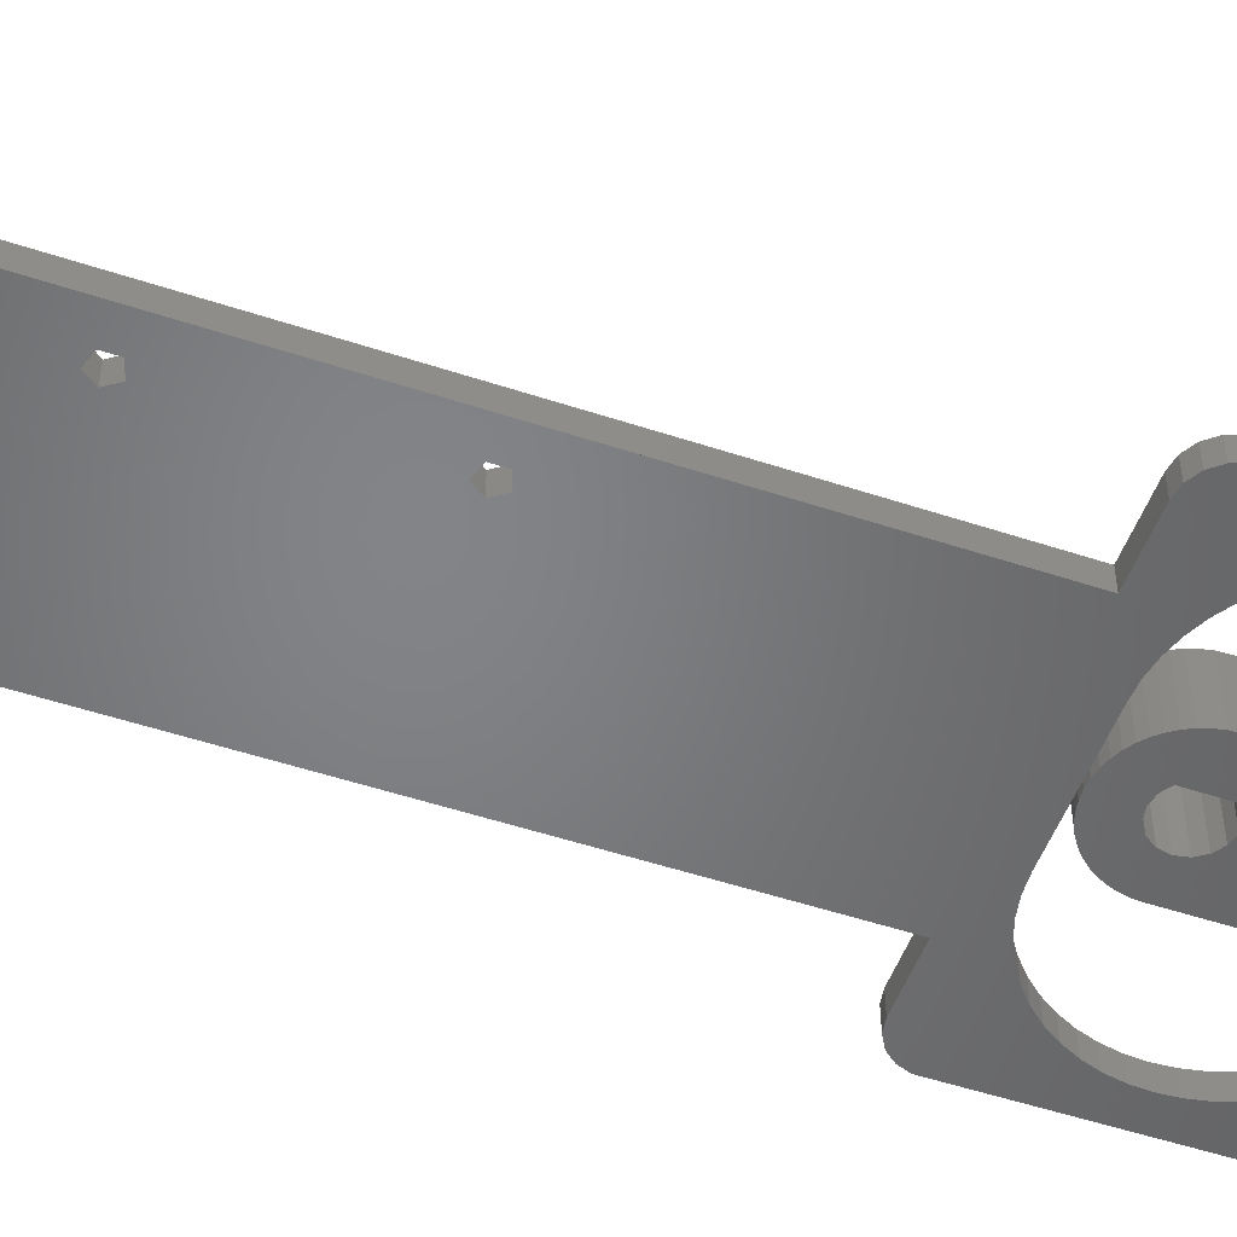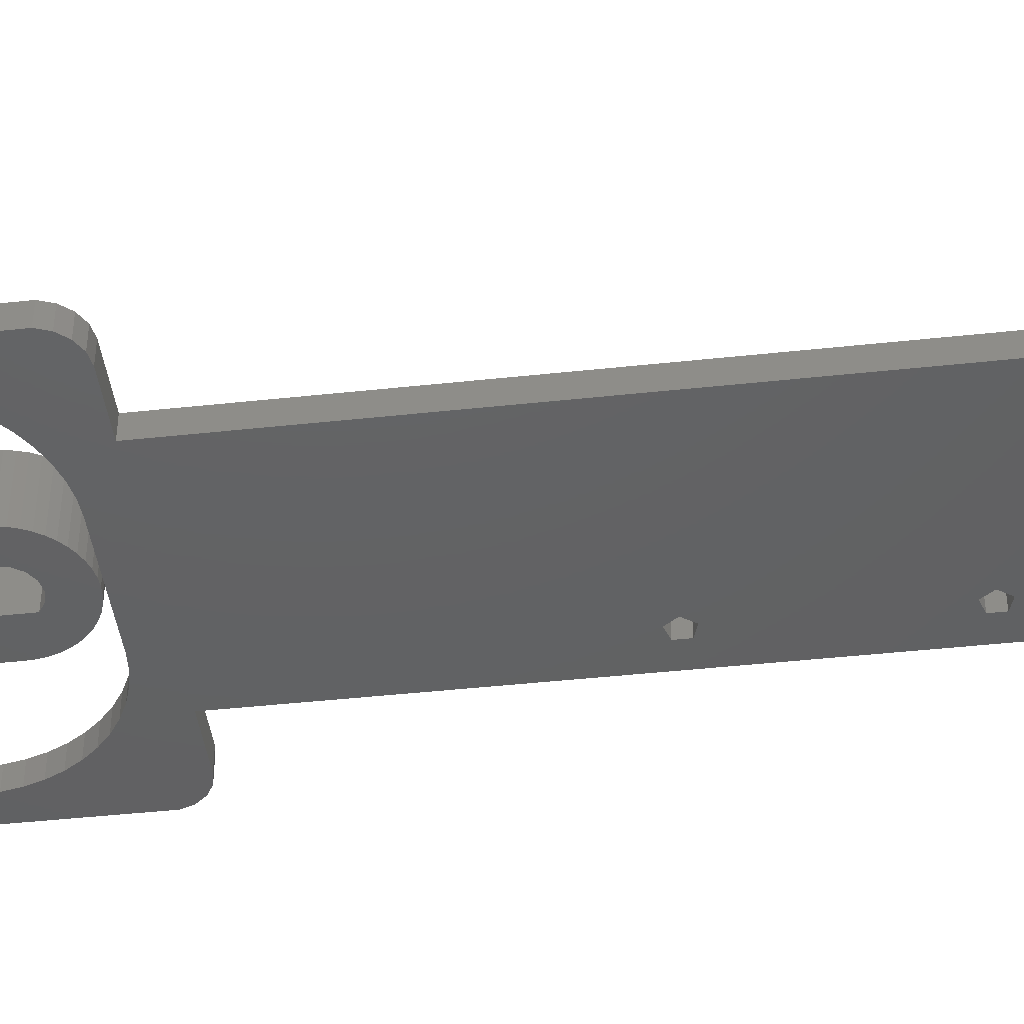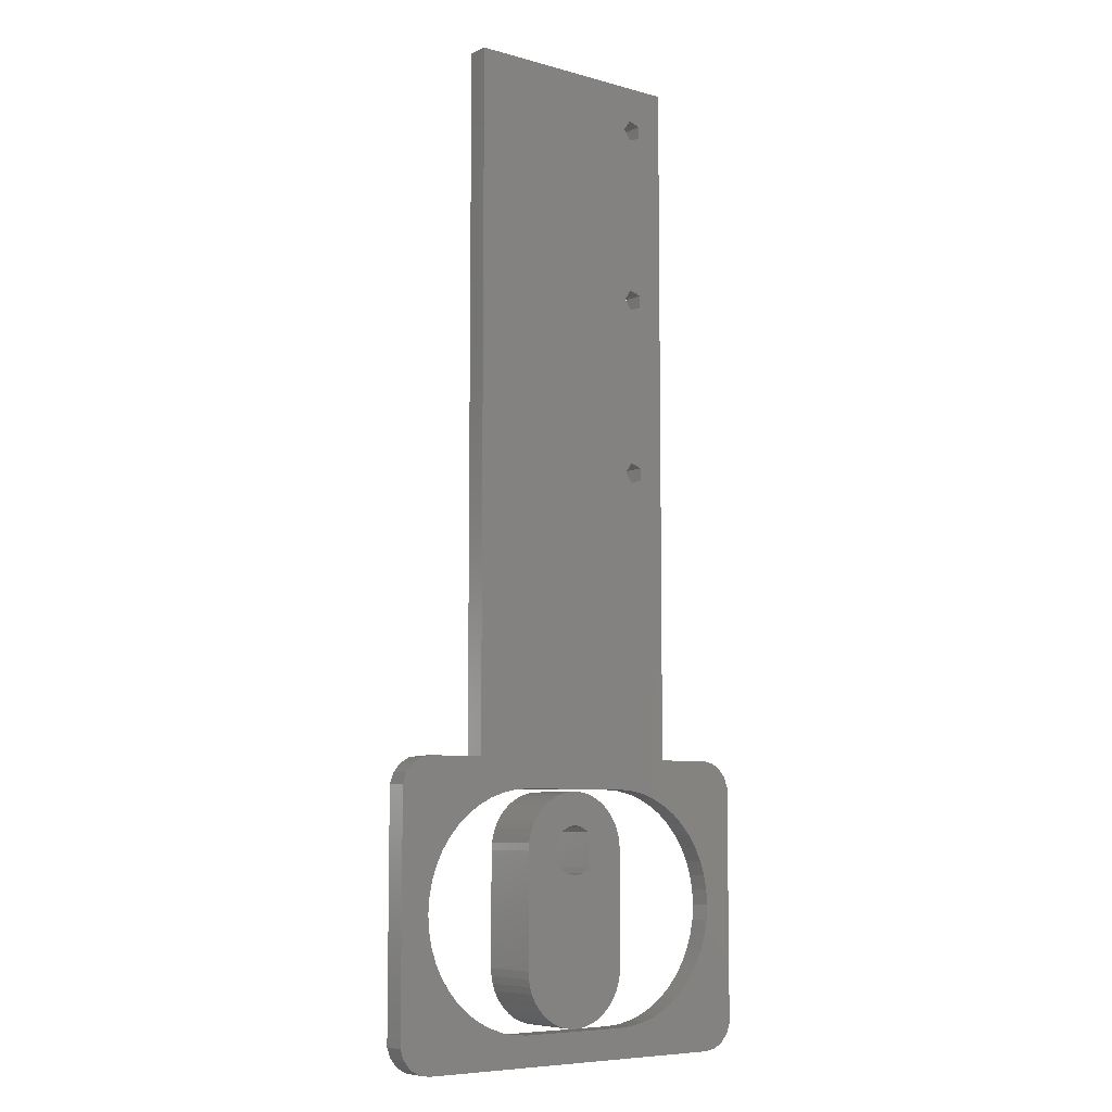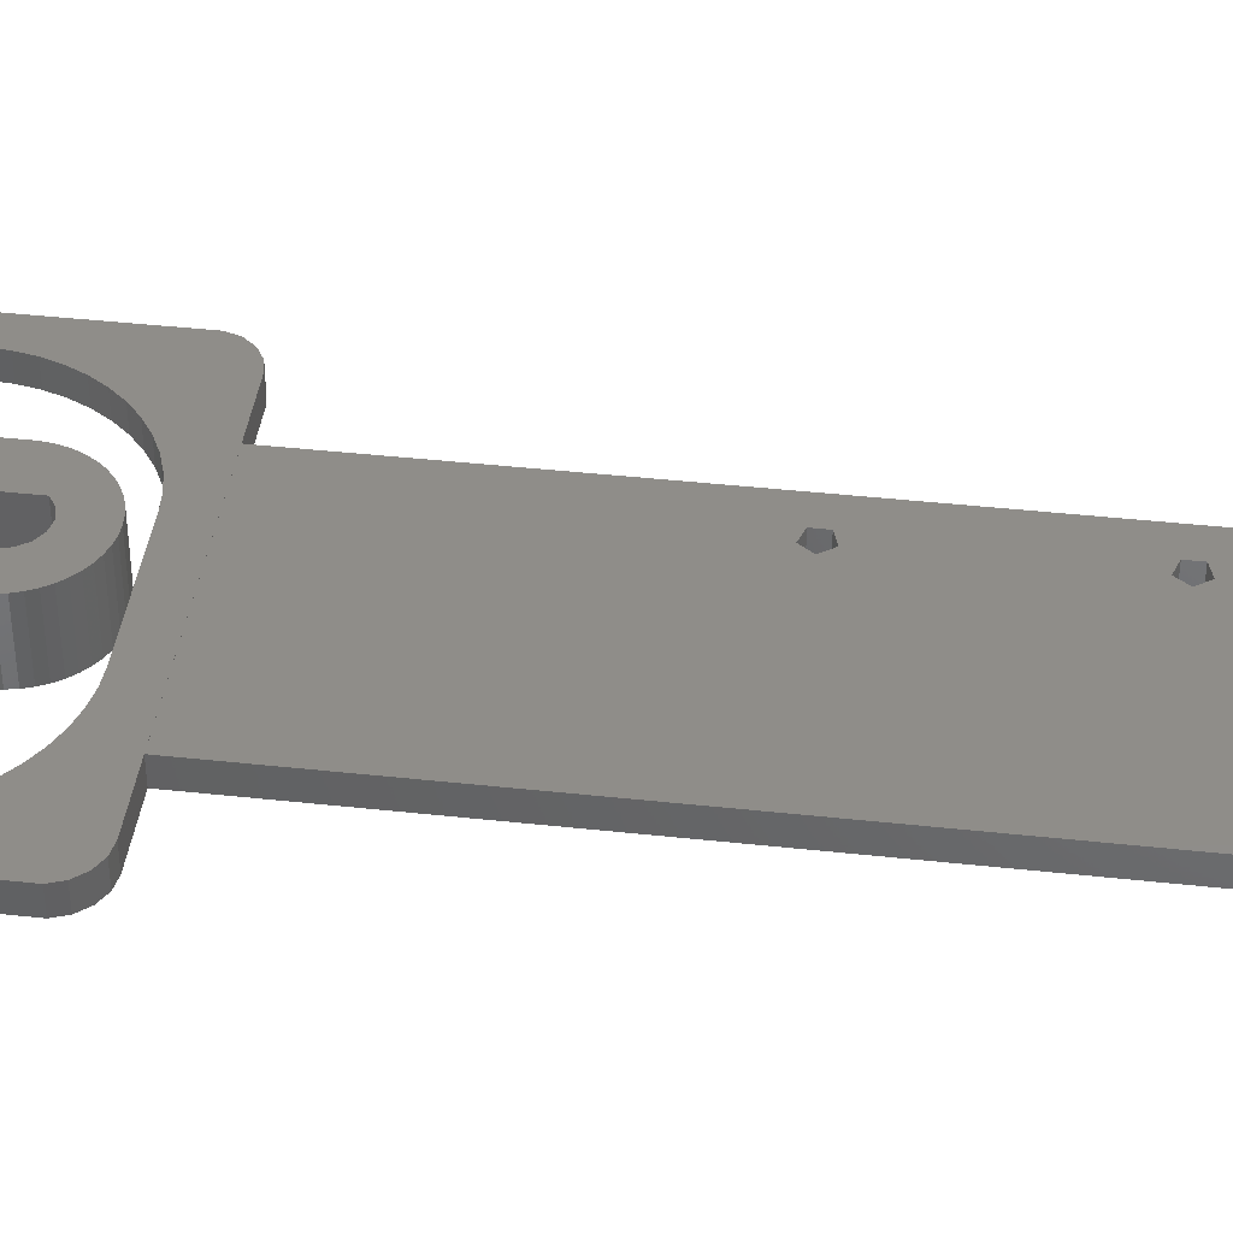
<metadata>
{"format":"stl","ext":"stl","renderer":"f3d","projection":"perspective","resolution":1024,"background":"white","views":[{"elev":-51.6,"azim":-109.8,"up":"+Z"},{"elev":-43.8,"azim":97.3,"up":"+Z"},{"elev":-7.3,"azim":141.8,"up":"+Y"},{"elev":41.3,"azim":97.6,"up":"+Z"}]}
</metadata>
<code>
# stl→obj: 310 verts, 632 faces
v -16.91 -9.969 3.815e-07
v -16.59 -10.85 3.815e-07
v -16.91 -9.969 1.81
v -16.59 -10.85 1.81
v -16.91 9.969 3.815e-07
v -16.59 10.85 3.815e-07
v -15.99 11.57 3.815e-07
v -15.17 12.04 3.815e-07
v -14.25 12.2 3.815e-07
v -12.45 5.905 3.815e-07
v -9.5 12.2 3.815e-07
v 8.462 8.962 3.815e-07
v 14.25 12.2 3.815e-07
v 9.6 8.4 3.815e-07
v 6.016 9.617 3.815e-07
v -9.5 11.5 3.815e-07
v 9.5 11.5 3.815e-07
v 9.5 12.2 3.815e-07
v 15.17 12.04 3.815e-07
v 10.65 7.696 3.815e-07
v 15.99 11.57 3.815e-07
v 16.59 10.85 3.815e-07
v 11.61 6.859 3.815e-07
v 16.91 9.969 3.815e-07
v 14.12 -2.511 3.815e-07
v 16.91 -9.969 3.815e-07
v 16.59 -10.85 3.815e-07
v 15.99 -11.57 3.815e-07
v 15.17 -12.04 3.815e-07
v 14.25 -12.2 3.815e-07
v -14.25 -12.2 3.815e-07
v -15.17 -12.04 3.815e-07
v -15.99 -11.57 3.815e-07
v -14.45 3.802e-15 3.815e-07
v -14.37 -1.266 3.815e-07
v -14.12 -2.511 3.815e-07
v -11.61 6.859 3.815e-07
v -13.71 -3.712 3.815e-07
v -13.15 -4.85 3.815e-07
v -12.45 -5.905 3.815e-07
v 7.261 9.369 3.815e-07
v -10.65 -7.696 3.815e-07
v -11.61 -6.859 3.815e-07
v 4.75 -9.7 3.815e-07
v -4.75 -9.7 3.815e-07
v -9.6 -8.4 3.815e-07
v -8.462 -8.962 3.815e-07
v -7.261 -9.369 3.815e-07
v -6.016 -9.617 3.815e-07
v 6.016 -9.617 3.815e-07
v 7.261 -9.369 3.815e-07
v 8.462 -8.962 3.815e-07
v 12.45 5.905 3.815e-07
v 14.45 -4.99e-15 3.815e-07
v 14.37 -1.266 3.815e-07
v 9.6 -8.4 3.815e-07
v 13.71 3.712 3.815e-07
v 14.12 2.511 3.815e-07
v 10.65 -7.696 3.815e-07
v 11.61 -6.859 3.815e-07
v 14.37 1.266 3.815e-07
v 12.45 -5.905 3.815e-07
v 13.15 -4.85 3.815e-07
v 13.71 -3.712 3.815e-07
v 13.15 4.85 3.815e-07
v 4.75 9.7 3.815e-07
v -10.65 7.696 3.815e-07
v -9.6 8.4 3.815e-07
v -4.75 9.7 3.815e-07
v -6.016 9.617 3.815e-07
v -7.261 9.369 3.815e-07
v -8.462 8.962 3.815e-07
v -13.15 4.85 3.815e-07
v -13.71 3.712 3.815e-07
v -14.12 2.511 3.815e-07
v -14.37 1.266 3.815e-07
v -16.91 9.969 1.81
v -15.17 -12.04 1.81
v -15.99 -11.57 1.81
v -14.25 -12.2 1.81
v -14.37 -1.266 1.81
v 9.6 -8.4 1.81
v 8.462 -8.962 1.81
v 14.25 -12.2 1.81
v 6.016 9.617 1.81
v 7.261 9.369 1.81
v 16.91 9.969 1.81
v 16.59 10.85 1.81
v 15.99 11.57 1.81
v 15.17 12.04 1.81
v 14.25 12.2 1.81
v -14.25 12.2 1.81
v -15.17 12.04 1.81
v -15.99 11.57 1.81
v -16.59 10.85 1.81
v -14.12 -2.511 1.81
v -14.45 3.802e-15 1.81
v -14.37 1.266 1.81
v 7.261 -9.369 1.81
v 6.016 -9.617 1.81
v -14.12 2.511 1.81
v -13.71 3.712 1.81
v -13.15 4.85 1.81
v -12.45 5.905 1.81
v 11.61 -6.859 1.81
v 10.65 -7.696 1.81
v 16.59 -10.85 1.81
v -10.65 7.696 1.81
v -11.61 6.859 1.81
v 14.37 1.266 1.81
v 14.45 -4.99e-15 1.81
v 16.91 -9.969 1.81
v -9.6 8.4 1.81
v -8.462 8.962 1.81
v -7.261 9.369 1.81
v -6.016 9.617 1.81
v -4.75 9.7 1.81
v 4.75 9.7 1.81
v 8.462 8.962 1.81
v 14.37 -1.266 1.81
v 12.45 -5.905 1.81
v 15.17 -12.04 1.81
v 9.6 8.4 1.81
v 10.65 7.696 1.81
v 14.12 -2.511 1.81
v 13.71 -3.712 1.81
v 11.61 6.859 1.81
v 12.45 5.905 1.81
v 13.15 4.85 1.81
v 13.71 3.712 1.81
v 14.12 2.511 1.81
v 13.15 -4.85 1.81
v 15.99 -11.57 1.81
v 4.75 -9.7 1.81
v -4.75 -9.7 1.81
v -6.016 -9.617 1.81
v -7.261 -9.369 1.81
v -8.462 -8.962 1.81
v -9.6 -8.4 1.81
v -10.65 -7.696 1.81
v -11.61 -6.859 1.81
v -12.45 -5.905 1.81
v -13.15 -4.85 1.81
v -13.71 -3.712 1.81
v 9.5 12.2 1.8
v -9.5 12.2 1.8
v 9.5 11.5 0
v 9.5 70.5 0
v 9.5 70.5 1.8
v -9.5 11.5 0
v -9.5 70.5 0
v -9.5 70.5 1.8
v -7.228 35.97 1.8
v -7.228 66.18 1.8
v -5.6 36.5 1.8
v -6.222 35.64 1.8
v -7.228 37.03 1.8
v -6.222 50.75 1.8
v -7.228 51.08 1.8
v -6.222 37.36 1.8
v -5.6 51.6 1.8
v -7.228 52.13 1.8
v -6.222 67.57 1.8
v -5.6 66.71 1.8
v -6.222 52.46 1.8
v -6.222 65.85 1.8
v -7.228 67.24 1.8
v -5.6 51.6 0
v -6.222 67.57 0
v -7.228 37.03 0
v -7.228 35.97 0
v -6.222 35.64 0
v -7.228 52.13 0
v -6.222 52.46 0
v -6.222 37.36 0
v -5.6 36.5 0
v -7.228 51.08 0
v -6.222 50.75 0
v -6.222 65.85 0
v -7.228 66.18 0
v -7.228 67.24 0
v -5.6 66.71 0
v -4.75 -4.75 0
v -4.75 4.75 0
v -4.709 -5.37 0
v -4.709 5.37 0
v -4.588 5.979 0
v -4.388 6.568 0
v -4.114 7.125 0
v -3.768 7.642 0
v -3.359 8.109 0
v -2.892 8.518 0
v -2.375 8.864 0
v -1.818 9.138 0
v -1.229 9.338 0
v -2.023 4.75 0
v -0.62 9.459 0
v -1.407 6.196 0
v 2.109e-15 9.5 0
v -0.7742 6.619 0
v 0.62 9.459 0
v 1.504e-15 6.773 0
v 1.229 9.338 0
v 1.818 9.138 0
v 0.7742 6.619 0
v 2.375 8.864 0
v 1.43 6.18 0
v 2.892 8.518 0
v 1.869 5.524 0
v 3.359 8.109 0
v 3.768 7.642 0
v 2.023 4.75 0
v 4.114 7.125 0
v 1.43 3.32 0
v 4.388 6.568 0
v 4.588 5.979 0
v 4.709 5.37 0
v 4.75 4.75 0
v 4.75 -4.75 0
v 4.709 -5.37 0
v 4.588 -5.979 0
v 4.388 -6.568 0
v 4.114 -7.125 0
v 3.768 -7.642 0
v 3.359 -8.109 0
v 2.892 -8.518 0
v 2.375 -8.864 0
v 1.818 -9.138 0
v 1.229 -9.338 0
v 0.62 -9.459 0
v -2.691e-15 -9.5 0
v -0.62 -9.459 0
v -1.229 -9.338 0
v -1.818 -9.138 0
v -2.375 -8.864 0
v -2.892 -8.518 0
v -3.359 -8.109 0
v -3.768 -7.642 0
v -4.114 -7.125 0
v -4.388 -6.568 0
v -4.588 -5.979 0
v -1.407 3.304 0
v -0.7742 2.881 0
v 3.578e-16 2.727 0
v 0.7742 2.881 0
v 1.869 3.976 0
v -4.75 -4.75 5
v -4.75 4.75 5
v -4.709 -5.37 5
v -4.588 -5.979 5
v -4.388 -6.568 5
v -4.114 -7.125 5
v -3.768 -7.642 5
v -3.359 -8.109 5
v -2.892 -8.518 5
v -2.375 -8.864 5
v -1.818 -9.138 5
v -1.229 -9.338 5
v -0.62 -9.459 5
v -2.691e-15 -9.5 5
v 0.62 -9.459 5
v 1.229 -9.338 5
v 1.818 -9.138 5
v 2.375 -8.864 5
v 2.892 -8.518 5
v 3.359 -8.109 5
v 3.768 -7.642 5
v 4.114 -7.125 5
v 4.388 -6.568 5
v 4.588 -5.979 5
v 4.709 -5.37 5
v 4.75 -4.75 5
v 4.75 4.75 5
v 4.709 5.37 5
v 4.588 5.979 5
v 4.388 6.568 5
v 4.114 7.125 5
v 3.768 7.642 5
v 3.359 8.109 5
v 2.892 8.518 5
v 2.375 8.864 5
v 1.818 9.138 5
v 1.229 9.338 5
v 0.62 9.459 5
v 2.109e-15 9.5 5
v -0.62 9.459 5
v -1.229 9.338 5
v -1.818 9.138 5
v -2.375 8.864 5
v -2.892 8.518 5
v -3.359 8.109 5
v -3.768 7.642 5
v -4.114 7.125 5
v -4.388 6.568 5
v -4.588 5.979 5
v -4.709 5.37 5
v -1.407 3.304 5
v -1.407 6.196 5
v -0.7742 6.619 5
v 1.504e-15 6.773 5
v 0.7742 6.619 5
v 1.43 6.18 5
v 1.869 5.524 5
v 2.023 4.75 5
v 1.869 3.976 5
v 1.43 3.32 5
v 0.7742 2.881 5
v 3.578e-16 2.727 5
v -0.7742 2.881 5
v -2.023 4.75 5
f 1 2 3
f 3 2 4
f 1 5 2
f 2 5 6
f 2 6 7
f 2 7 8
f 2 8 9
f 10 9 11
f 12 13 14
f 15 16 17
f 17 18 13
f 14 13 19
f 20 21 22
f 23 22 24
f 25 24 26
f 2 26 27
f 2 27 28
f 2 28 29
f 2 29 30
f 2 30 31
f 2 31 32
f 2 32 33
f 2 9 34
f 2 34 35
f 2 35 36
f 37 11 16
f 2 38 39
f 2 39 40
f 15 17 41
f 42 2 43
f 44 26 45
f 2 42 46
f 2 46 47
f 2 47 48
f 2 48 49
f 2 49 45
f 2 45 26
f 50 26 44
f 51 26 50
f 52 26 51
f 23 24 53
f 54 24 55
f 52 56 26
f 57 24 58
f 56 59 26
f 59 60 26
f 58 24 61
f 60 62 26
f 62 63 26
f 61 24 54
f 63 64 26
f 55 24 25
f 64 25 26
f 65 24 57
f 53 24 65
f 17 13 12
f 17 12 41
f 66 16 15
f 67 16 68
f 69 16 66
f 70 16 69
f 71 16 70
f 72 16 71
f 68 16 72
f 37 16 67
f 43 2 40
f 10 11 37
f 73 9 10
f 74 9 73
f 75 9 74
f 76 9 75
f 34 9 76
f 38 2 36
f 14 19 21
f 14 21 20
f 20 22 23
f 1 3 5
f 5 3 77
f 77 3 4
f 78 77 79
f 79 77 4
f 80 77 78
f 81 77 80
f 82 83 84
f 85 86 87
f 88 77 87
f 89 77 88
f 90 77 89
f 91 77 90
f 92 77 91
f 93 77 92
f 94 77 93
f 95 77 94
f 96 81 80
f 97 77 81
f 98 77 97
f 99 100 84
f 101 77 98
f 102 77 101
f 103 77 102
f 104 77 103
f 105 106 107
f 108 77 109
f 110 111 112
f 113 77 108
f 114 77 113
f 115 77 114
f 116 77 115
f 117 77 116
f 118 85 87
f 87 77 117
f 86 119 87
f 111 120 112
f 121 105 112
f 106 82 122
f 87 119 123
f 87 123 124
f 125 126 112
f 87 124 127
f 87 127 128
f 120 125 112
f 87 128 129
f 87 129 130
f 87 131 112
f 87 130 131
f 131 110 112
f 126 132 112
f 132 121 112
f 112 105 107
f 117 118 87
f 107 106 133
f 122 82 84
f 84 100 80
f 100 134 80
f 134 135 80
f 135 136 80
f 136 137 80
f 137 138 80
f 138 139 80
f 139 140 80
f 140 141 80
f 141 142 80
f 142 143 80
f 143 144 80
f 144 96 80
f 106 122 133
f 83 99 84
f 104 109 77
f 2 33 4
f 4 33 79
f 79 33 32
f 78 79 32
f 78 32 31
f 80 78 31
f 80 31 30
f 84 80 30
f 84 30 29
f 122 84 29
f 122 29 28
f 133 122 28
f 133 28 27
f 107 133 27
f 107 27 26
f 112 107 26
f 112 26 24
f 87 112 24
f 24 22 88
f 87 24 88
f 22 21 89
f 88 22 89
f 19 90 21
f 21 90 89
f 13 91 19
f 19 91 90
f 9 92 11
f 145 92 91
f 18 91 13
f 146 92 145
f 11 92 146
f 145 91 18
f 17 147 148
f 18 17 148
f 149 18 148
f 145 18 149
f 16 150 147
f 17 16 147
f 150 16 151
f 151 16 11
f 151 11 146
f 151 146 152
f 8 93 9
f 9 93 92
f 7 94 8
f 8 94 93
f 6 95 7
f 7 95 94
f 5 77 6
f 6 77 95
f 97 81 35
f 34 97 35
f 76 98 97
f 34 76 97
f 75 101 98
f 76 75 98
f 74 102 101
f 75 74 101
f 73 103 102
f 74 73 102
f 10 104 103
f 73 10 103
f 37 109 104
f 10 37 104
f 67 108 109
f 37 67 109
f 68 113 108
f 67 68 108
f 72 114 113
f 68 72 113
f 71 115 114
f 72 71 114
f 70 116 115
f 71 70 115
f 69 117 116
f 70 69 116
f 66 118 117
f 69 66 117
f 15 85 118
f 66 15 118
f 41 86 85
f 15 41 85
f 12 119 86
f 41 12 86
f 14 123 119
f 12 14 119
f 20 124 123
f 14 20 123
f 23 127 124
f 20 23 124
f 128 127 53
f 53 127 23
f 129 128 65
f 65 128 53
f 130 129 57
f 57 129 65
f 131 130 58
f 58 130 57
f 110 131 61
f 61 131 58
f 111 110 54
f 54 110 61
f 111 54 120
f 120 54 55
f 120 55 125
f 125 55 25
f 125 25 126
f 126 25 64
f 126 64 132
f 132 64 63
f 132 63 121
f 121 63 62
f 121 62 105
f 105 62 60
f 105 60 106
f 106 60 59
f 106 59 82
f 82 59 56
f 82 56 83
f 83 56 52
f 83 52 99
f 99 52 51
f 99 51 100
f 100 51 50
f 100 50 134
f 134 50 44
f 134 44 135
f 135 44 45
f 135 45 136
f 136 45 49
f 136 49 137
f 137 49 48
f 137 48 138
f 138 48 47
f 138 47 139
f 139 47 46
f 139 46 140
f 140 46 42
f 140 42 141
f 141 42 43
f 142 141 43
f 40 142 43
f 143 142 40
f 39 143 40
f 144 143 39
f 38 144 39
f 96 144 38
f 36 96 38
f 81 96 36
f 35 81 36
f 153 146 145
f 154 152 145
f 152 146 153
f 155 156 145
f 152 153 157
f 158 159 145
f 152 157 160
f 159 155 145
f 152 160 155
f 152 155 159
f 161 158 145
f 152 159 162
f 163 164 149
f 152 162 165
f 152 161 145
f 152 165 161
f 166 154 145
f 167 152 154
f 163 152 167
f 164 166 149
f 149 152 163
f 149 166 145
f 156 153 145
f 151 152 148
f 148 152 149
f 168 151 147
f 169 151 148
f 150 151 170
f 150 170 171
f 150 171 147
f 172 147 171
f 173 151 174
f 175 151 176
f 172 176 147
f 177 151 173
f 176 151 177
f 178 147 176
f 179 147 180
f 174 151 168
f 178 168 147
f 178 176 177
f 180 151 181
f 147 151 180
f 169 148 182
f 147 179 148
f 179 182 148
f 181 151 169
f 170 151 175
f 156 172 153
f 153 172 171
f 170 157 153
f 171 170 153
f 155 176 156
f 156 176 172
f 155 160 176
f 176 160 175
f 175 160 157
f 170 175 157
f 158 178 159
f 159 178 177
f 173 162 159
f 177 173 159
f 161 168 158
f 158 168 178
f 161 165 168
f 168 165 174
f 174 165 162
f 173 174 162
f 166 179 154
f 154 179 180
f 181 167 154
f 180 181 154
f 164 182 166
f 166 182 179
f 164 163 182
f 182 163 169
f 169 163 167
f 181 169 167
f 183 184 185
f 185 184 186
f 185 186 187
f 185 187 188
f 185 188 189
f 185 189 190
f 185 190 191
f 185 191 192
f 185 192 193
f 185 193 194
f 185 194 195
f 196 195 197
f 198 197 199
f 200 199 201
f 202 201 203
f 202 204 205
f 205 204 206
f 207 206 208
f 209 210 211
f 212 211 213
f 214 213 215
f 185 215 216
f 185 216 217
f 185 217 218
f 185 218 219
f 185 219 220
f 185 220 221
f 185 221 222
f 185 222 223
f 185 223 224
f 185 224 225
f 185 225 226
f 185 226 227
f 185 227 228
f 185 228 229
f 185 229 230
f 185 230 231
f 185 231 232
f 185 232 233
f 185 233 234
f 185 234 235
f 185 235 236
f 185 236 237
f 185 237 238
f 185 238 239
f 185 239 240
f 185 240 241
f 185 195 196
f 185 196 197
f 198 199 200
f 185 197 198
f 242 185 198
f 243 185 242
f 205 206 207
f 244 185 243
f 207 210 209
f 245 185 244
f 214 185 245
f 212 213 246
f 185 214 215
f 209 211 212
f 246 213 214
f 207 208 210
f 202 203 204
f 200 201 202
f 183 247 184
f 184 247 248
f 183 185 247
f 247 185 249
f 185 241 249
f 249 241 250
f 241 240 250
f 250 240 251
f 240 239 251
f 251 239 252
f 239 238 252
f 252 238 253
f 238 237 253
f 253 237 254
f 254 237 236
f 255 254 236
f 255 236 235
f 256 255 235
f 256 235 234
f 257 256 234
f 257 234 233
f 258 257 233
f 258 233 232
f 259 258 232
f 259 232 231
f 260 259 231
f 260 231 230
f 261 260 230
f 261 230 229
f 262 261 229
f 262 229 228
f 263 262 228
f 263 228 227
f 264 263 227
f 264 227 226
f 265 264 226
f 265 226 225
f 266 265 225
f 266 225 224
f 267 266 224
f 267 224 223
f 268 267 223
f 268 223 222
f 269 268 222
f 269 222 221
f 270 269 221
f 270 221 220
f 271 270 220
f 271 220 219
f 272 271 219
f 272 219 218
f 273 272 218
f 218 217 274
f 273 218 274
f 217 216 275
f 274 217 275
f 216 215 276
f 275 216 276
f 215 213 277
f 276 215 277
f 213 211 278
f 277 213 278
f 211 210 279
f 278 211 279
f 208 280 210
f 210 280 279
f 206 281 208
f 208 281 280
f 204 282 206
f 206 282 281
f 203 283 204
f 204 283 282
f 201 284 203
f 203 284 283
f 199 285 201
f 201 285 284
f 197 286 199
f 199 286 285
f 195 287 197
f 197 287 286
f 194 288 195
f 195 288 287
f 193 289 194
f 194 289 288
f 192 290 193
f 193 290 289
f 191 291 192
f 192 291 290
f 190 292 191
f 191 292 291
f 189 293 190
f 190 293 292
f 188 294 189
f 189 294 293
f 187 295 188
f 188 295 294
f 186 296 187
f 187 296 295
f 184 248 186
f 186 248 296
f 297 242 198
f 298 297 198
f 200 299 298
f 198 200 298
f 202 300 299
f 200 202 299
f 205 301 300
f 202 205 300
f 207 302 301
f 205 207 301
f 303 302 209
f 209 302 207
f 304 303 212
f 212 303 209
f 304 212 305
f 305 212 246
f 305 246 306
f 306 246 214
f 306 214 307
f 307 214 245
f 307 245 308
f 308 245 244
f 308 244 309
f 309 244 243
f 309 243 297
f 297 243 242
f 248 247 249
f 251 248 250
f 250 248 249
f 252 248 251
f 253 248 252
f 254 248 253
f 255 248 254
f 256 248 255
f 257 248 256
f 258 248 257
f 259 248 258
f 260 248 259
f 261 248 260
f 262 248 261
f 263 248 262
f 264 248 263
f 265 248 264
f 266 248 265
f 267 248 266
f 268 248 267
f 269 248 268
f 270 248 269
f 271 248 270
f 272 248 271
f 297 248 272
f 299 300 280
f 281 248 280
f 282 248 281
f 283 248 282
f 284 248 283
f 285 248 284
f 286 248 285
f 287 248 286
f 288 248 287
f 289 248 288
f 290 248 289
f 291 248 290
f 292 248 291
f 293 248 292
f 294 248 293
f 295 248 294
f 296 248 295
f 301 302 277
f 302 303 275
f 302 275 276
f 309 297 272
f 310 248 297
f 299 248 298
f 300 278 279
f 280 248 299
f 280 300 279
f 278 301 277
f 300 301 278
f 277 302 276
f 275 303 274
f 274 304 273
f 273 305 272
f 305 306 272
f 306 307 272
f 307 308 272
f 303 304 274
f 304 305 273
f 308 309 272
f 310 298 248
f 297 298 310

</code>
